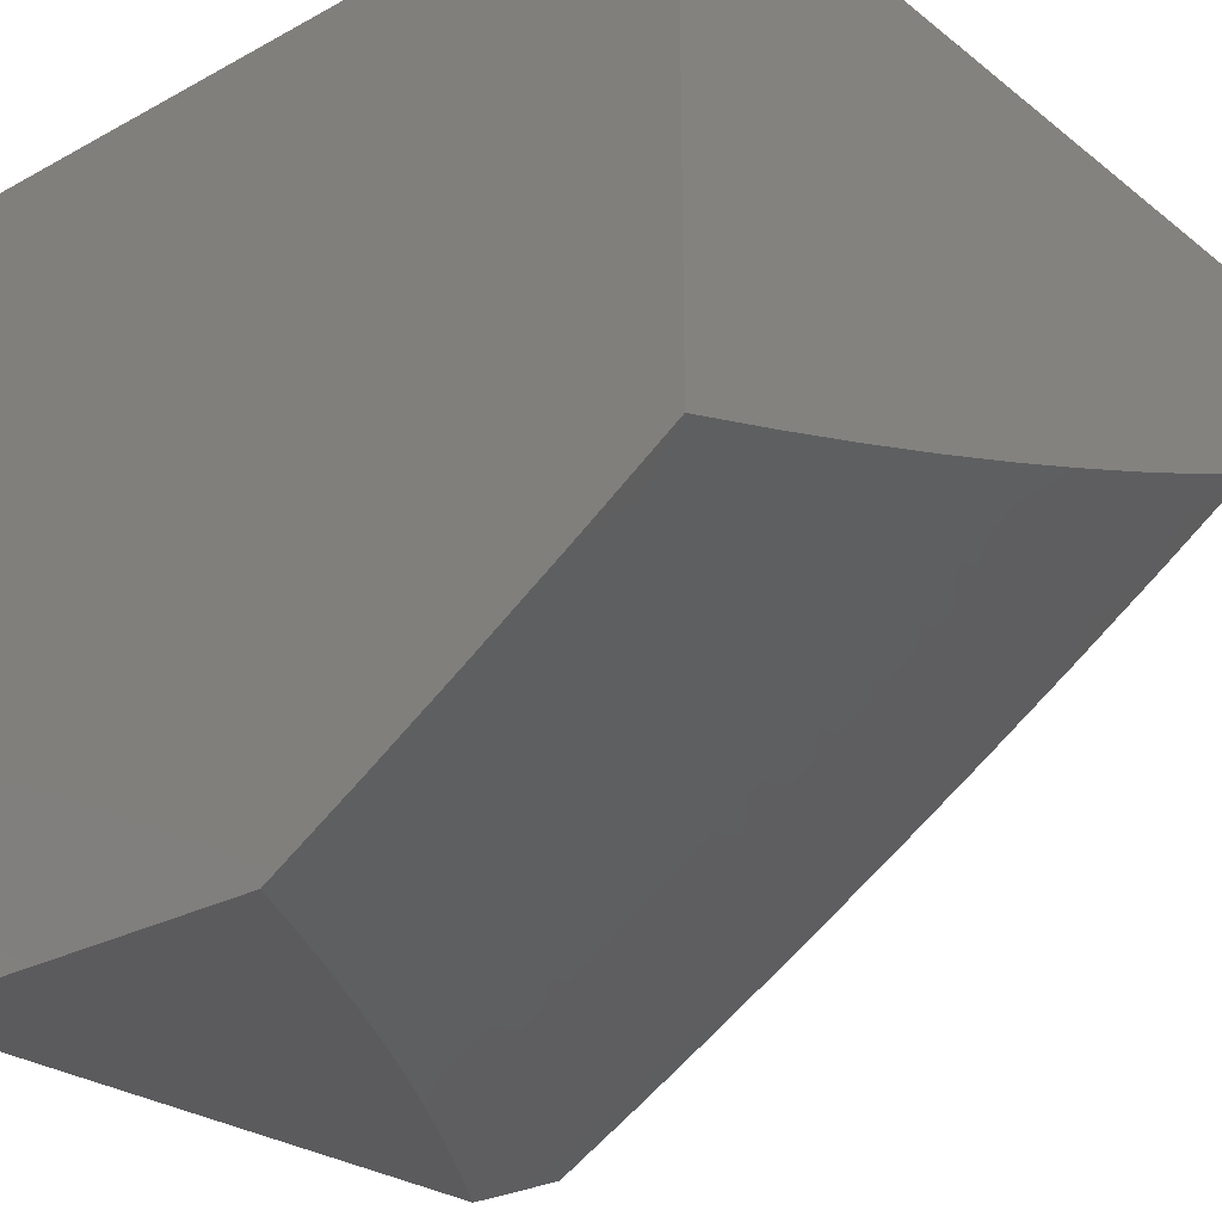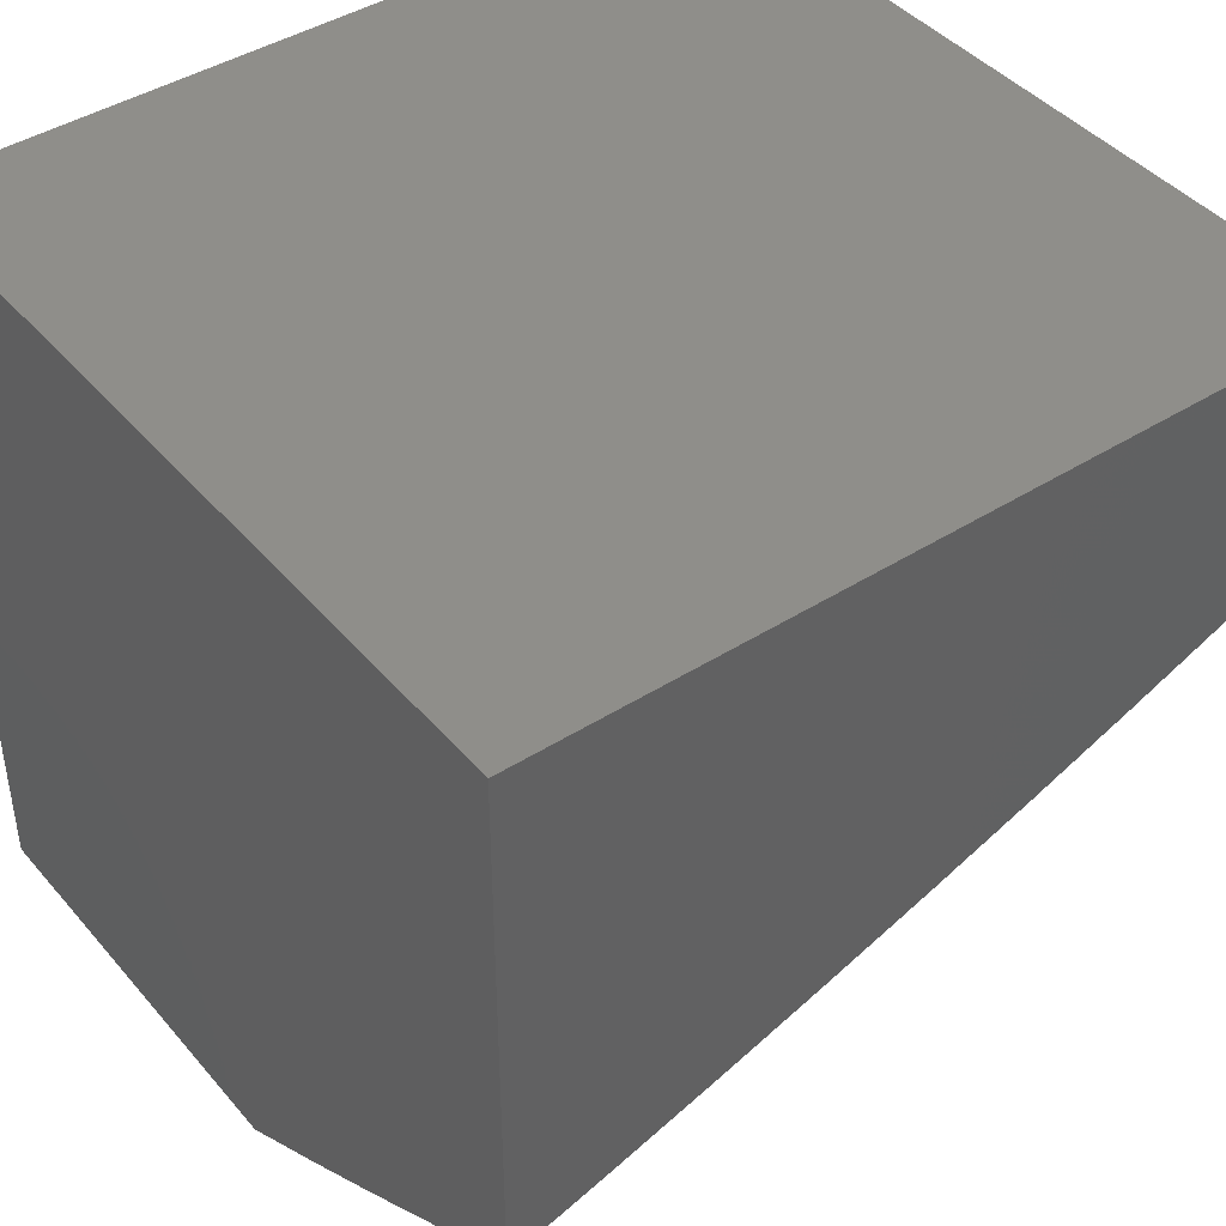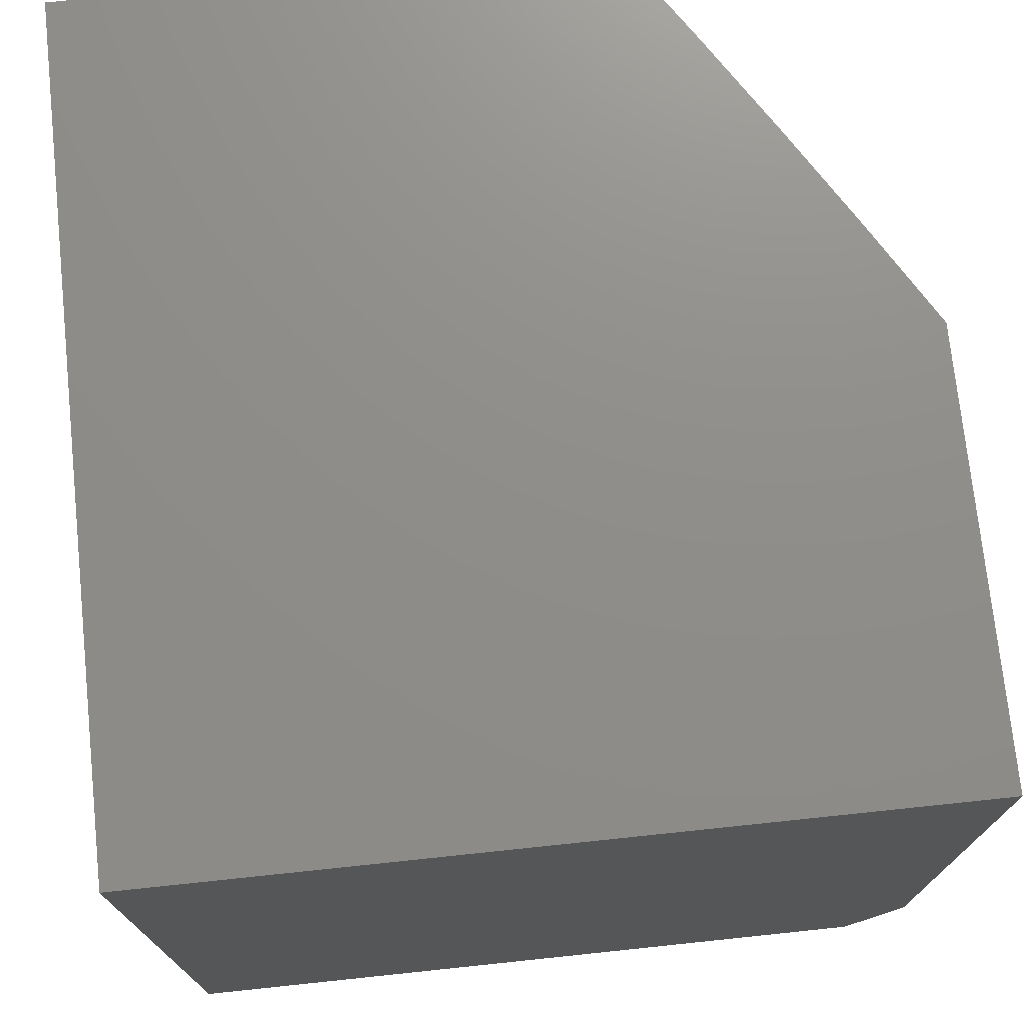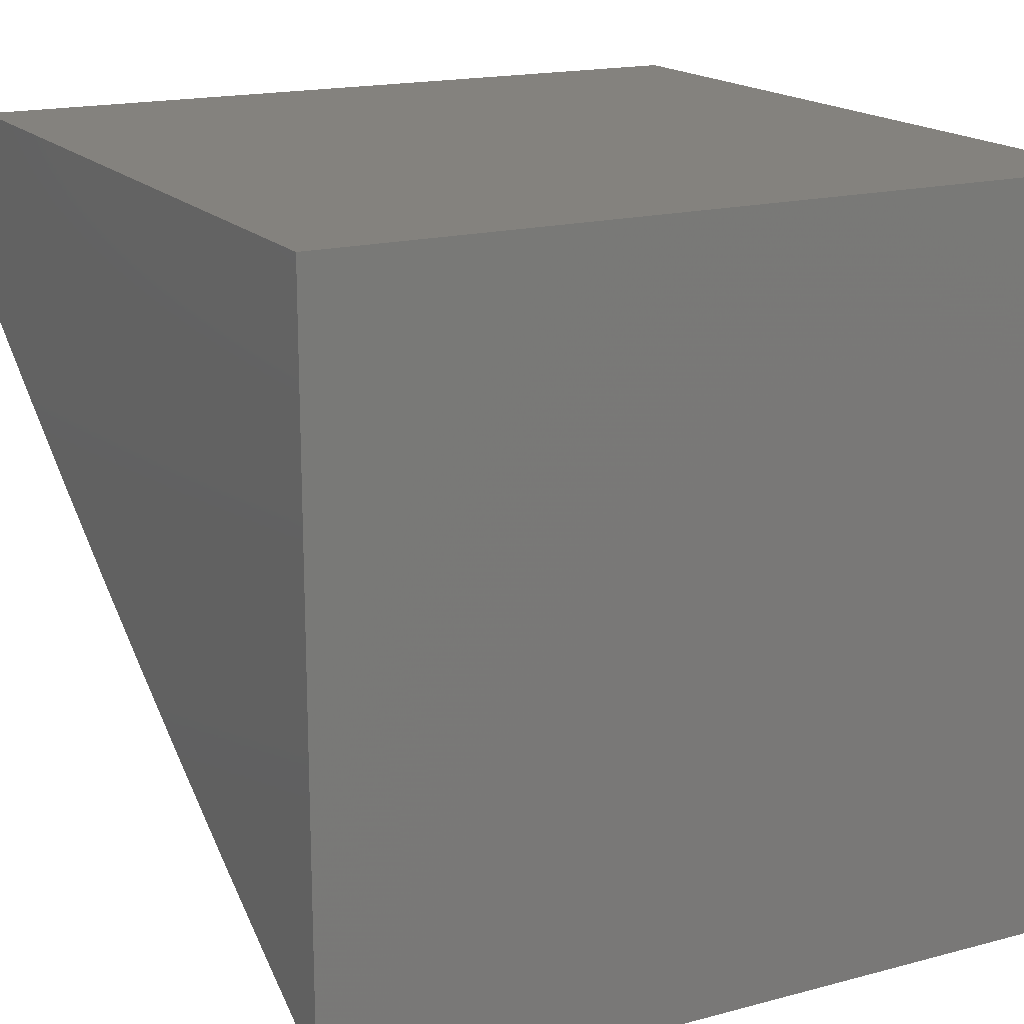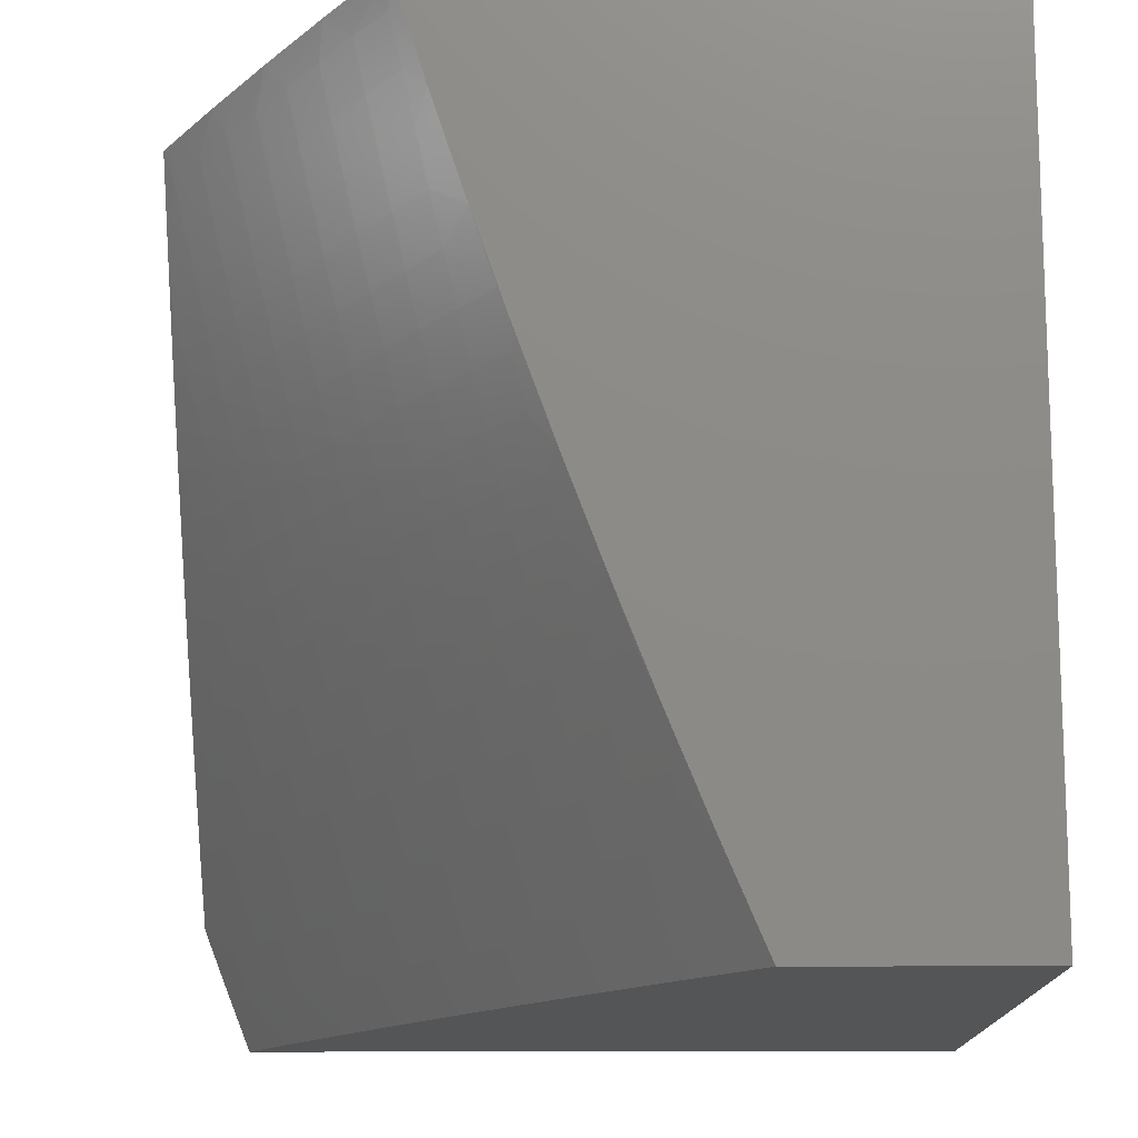
<metadata>
{"format":"stl","ext":"stl","renderer":"f3d","projection":"perspective","resolution":1024,"background":"white","views":[{"elev":-26.8,"azim":40.0,"up":"+Y"},{"elev":42.9,"azim":53.0,"up":"+Y"},{"elev":73.8,"azim":-96.0,"up":"+Z"},{"elev":17.3,"azim":-117.9,"up":"+Y"},{"elev":-13.8,"azim":91.2,"up":"+Z"}]}
</metadata>
<code>
# stl→obj: 223 verts, 442 faces
v 5.518 -8.945 -3
v 5 -8.945 -3
v 5.46 -8.945 -3.11
v 5.401 -8.945 -3.219
v 5.339 -8.945 -3.327
v 5.275 -8.945 -3.433
v 5.209 -8.945 -3.539
v 5.142 -8.945 -3.643
v 5.072 -8.945 -3.745
v 5 -8.945 -3.847
v 5.881 -8.721 -3
v 5.917 -8.686 -3.038
v 6 -8.643 -3
v 5.982 -8.644 -3.038
v 6 -8.603 -3.127
v 5.973 -8.63 -3.098
v 5.963 -8.617 -3.159
v 5.899 -8.659 -3.159
v 5.889 -8.645 -3.219
v 5.824 -8.687 -3.219
v 5.815 -8.673 -3.279
v 5.75 -8.715 -3.279
v 5.74 -8.7 -3.339
v 5.675 -8.741 -3.339
v 5.665 -8.726 -3.399
v 5.6 -8.766 -3.399
v 5.59 -8.751 -3.46
v 5.525 -8.79 -3.46
v 5.515 -8.775 -3.52
v 5.45 -8.814 -3.52
v 5.44 -8.798 -3.58
v 5.374 -8.836 -3.58
v 5.364 -8.82 -3.64
v 5.298 -8.858 -3.64
v 5.289 -8.841 -3.7
v 5.223 -8.879 -3.7
v 5.213 -8.862 -3.76
v 5.147 -8.898 -3.76
v 5.137 -8.881 -3.82
v 5.071 -8.917 -3.82
v 5.06 -8.899 -3.88
v 5 -8.915 -3.923
v 5.761 -8.797 -3
v 5.786 -8.77 -3.038
v 5.852 -8.728 -3.038
v 5.843 -8.715 -3.098
v 5.908 -8.673 -3.098
v 5.834 -8.701 -3.159
v 5.721 -8.811 -3.038
v 5.64 -8.872 -3
v 5.655 -8.851 -3.038
v 5.589 -8.891 -3.038
v 5.58 -8.878 -3.098
v 5.514 -8.917 -3.098
v 5.505 -8.903 -3.159
v 5.439 -8.942 -3.159
v 5.43 -8.928 -3.219
v 5.421 -8.914 -3.279
v 5.496 -8.889 -3.219
v 5.487 -8.875 -3.279
v 5.562 -8.85 -3.219
v 5.553 -8.835 -3.279
v 5.628 -8.81 -3.219
v 5.619 -8.796 -3.279
v 5.694 -8.77 -3.219
v 5.685 -8.755 -3.279
v 5.759 -8.729 -3.219
v 5.522 -8.931 -3.038
v 5.412 -8.899 -3.339
v 5.478 -8.86 -3.339
v 5.544 -8.821 -3.339
v 5.61 -8.781 -3.339
v 5.346 -8.937 -3.339
v 5.337 -8.922 -3.399
v 5.327 -8.906 -3.46
v 5.403 -8.884 -3.399
v 5.393 -8.868 -3.46
v 5.469 -8.845 -3.399
v 5.459 -8.83 -3.46
v 5.535 -8.806 -3.399
v 5.261 -8.944 -3.46
v 5.252 -8.928 -3.52
v 5.242 -8.912 -3.58
v 5.318 -8.89 -3.52
v 5.308 -8.874 -3.58
v 5.384 -8.852 -3.52
v 5.166 -8.932 -3.64
v 5.157 -8.915 -3.7
v 5.081 -8.935 -3.76
v 5.05 -8.881 -3.94
v 5 -8.884 -4
v 5.129 -8.814 -4
v 5.256 -8.742 -4
v 5.182 -8.809 -3.94
v 5.116 -8.845 -3.94
v 5.126 -8.863 -3.88
v 5.383 -8.668 -4
v 5.312 -8.734 -3.94
v 5.247 -8.772 -3.94
v 5.258 -8.79 -3.88
v 5.192 -8.827 -3.88
v 5.268 -8.807 -3.82
v 5.202 -8.844 -3.82
v 5.278 -8.824 -3.76
v 5.509 -8.592 -4
v 5.442 -8.658 -3.94
v 5.377 -8.696 -3.94
v 5.388 -8.714 -3.88
v 5.323 -8.752 -3.88
v 5.399 -8.731 -3.82
v 5.333 -8.769 -3.82
v 5.409 -8.748 -3.76
v 5.344 -8.787 -3.76
v 5.42 -8.765 -3.7
v 5.354 -8.804 -3.7
v 5.43 -8.782 -3.64
v 5.633 -8.515 -4
v 5.57 -8.579 -3.94
v 5.506 -8.619 -3.94
v 5.517 -8.636 -3.88
v 5.453 -8.675 -3.88
v 5.528 -8.653 -3.82
v 5.464 -8.693 -3.82
v 5.539 -8.67 -3.76
v 5.474 -8.71 -3.76
v 5.55 -8.687 -3.7
v 5.485 -8.726 -3.7
v 5.56 -8.703 -3.64
v 5.495 -8.743 -3.64
v 5.57 -8.72 -3.58
v 5.505 -8.759 -3.58
v 5.581 -8.735 -3.52
v 5.757 -8.436 -4
v 5.698 -8.499 -3.94
v 5.634 -8.539 -3.94
v 5.646 -8.557 -3.88
v 5.582 -8.597 -3.88
v 5.657 -8.574 -3.82
v 5.593 -8.614 -3.82
v 5.668 -8.59 -3.76
v 5.604 -8.631 -3.76
v 5.679 -8.607 -3.7
v 5.614 -8.647 -3.7
v 5.69 -8.623 -3.64
v 5.625 -8.664 -3.64
v 5.7 -8.639 -3.58
v 5.635 -8.68 -3.58
v 5.71 -8.655 -3.52
v 5.646 -8.695 -3.52
v 5.721 -8.67 -3.46
v 5.656 -8.711 -3.46
v 5.731 -8.685 -3.399
v 5.879 -8.355 -4
v 5.825 -8.416 -3.94
v 5.761 -8.458 -3.94
v 5.773 -8.475 -3.88
v 5.709 -8.516 -3.88
v 5.785 -8.492 -3.82
v 5.721 -8.533 -3.82
v 5.796 -8.508 -3.76
v 5.732 -8.55 -3.76
v 5.807 -8.525 -3.7
v 5.743 -8.566 -3.7
v 5.818 -8.541 -3.64
v 5.754 -8.582 -3.64
v 5.829 -8.557 -3.58
v 5.765 -8.598 -3.58
v 5.839 -8.572 -3.52
v 5.775 -8.614 -3.52
v 5.85 -8.587 -3.46
v 5.785 -8.629 -3.46
v 5.86 -8.602 -3.399
v 5.795 -8.644 -3.399
v 5.87 -8.617 -3.339
v 5.805 -8.659 -3.339
v 5.88 -8.631 -3.279
v 6 -8.272 -4
v 5.95 -8.332 -3.94
v 5.887 -8.374 -3.94
v 5.899 -8.391 -3.88
v 5.836 -8.433 -3.88
v 5.911 -8.408 -3.82
v 5.848 -8.45 -3.82
v 5.923 -8.425 -3.76
v 5.859 -8.467 -3.76
v 5.934 -8.441 -3.7
v 5.871 -8.483 -3.7
v 5.945 -8.457 -3.64
v 5.882 -8.499 -3.64
v 5.956 -8.472 -3.58
v 5.893 -8.515 -3.58
v 5.967 -8.488 -3.52
v 5.903 -8.53 -3.52
v 5.978 -8.503 -3.46
v 5.914 -8.545 -3.46
v 5.988 -8.518 -3.399
v 5.924 -8.56 -3.399
v 5.998 -8.532 -3.339
v 5.934 -8.575 -3.339
v 5.944 -8.589 -3.279
v 6 -8.324 -3.877
v 5.962 -8.349 -3.88
v 5.974 -8.366 -3.82
v 6 -8.375 -3.754
v 5.986 -8.382 -3.76
v 5.997 -8.398 -3.7
v 6 -8.424 -3.63
v 6 -8.471 -3.505
v 6 -8.517 -3.38
v 6 -8.561 -3.254
v 5.954 -8.603 -3.219
v 5.777 -8.756 -3.098
v 5.712 -8.797 -3.098
v 5.646 -8.838 -3.098
v 5.768 -8.743 -3.159
v 5.703 -8.784 -3.159
v 5.637 -8.824 -3.159
v 5.571 -8.864 -3.159
v 5.232 -8.895 -3.64
v 5 -8 -3
v 6 -8 -3
v 6 -8 -4
v 5 -8 -4
f 1 2 3
f 3 2 4
f 4 2 5
f 5 2 6
f 6 2 7
f 7 2 8
f 8 2 9
f 9 2 10
f 11 12 13
f 13 12 14
f 13 14 15
f 15 14 16
f 15 16 17
f 17 16 18
f 17 18 19
f 19 18 20
f 19 20 21
f 21 20 22
f 21 22 23
f 23 22 24
f 23 24 25
f 25 24 26
f 25 26 27
f 27 26 28
f 27 28 29
f 29 28 30
f 29 30 31
f 31 30 32
f 31 32 33
f 33 32 34
f 33 34 35
f 35 34 36
f 35 36 37
f 37 36 38
f 37 38 39
f 39 38 40
f 39 40 41
f 41 40 10
f 41 10 42
f 43 44 11
f 11 44 45
f 11 45 12
f 12 45 46
f 12 46 47
f 47 46 48
f 47 48 18
f 18 48 20
f 44 43 49
f 49 43 50
f 49 50 51
f 51 50 52
f 51 52 53
f 53 52 54
f 53 54 55
f 55 54 3
f 55 3 56
f 56 3 4
f 56 4 57
f 57 4 58
f 57 58 59
f 59 58 60
f 59 60 61
f 61 60 62
f 61 62 63
f 63 62 64
f 63 64 65
f 65 64 66
f 65 66 67
f 67 66 22
f 67 22 20
f 50 1 52
f 52 1 68
f 52 68 54
f 54 68 3
f 1 3 68
f 4 5 58
f 58 5 69
f 58 69 60
f 60 69 70
f 60 70 62
f 62 70 71
f 62 71 64
f 64 71 72
f 64 72 66
f 66 72 24
f 66 24 22
f 69 5 73
f 73 5 6
f 73 6 74
f 74 6 75
f 74 75 76
f 76 75 77
f 76 77 78
f 78 77 79
f 78 79 80
f 80 79 28
f 80 28 26
f 75 6 81
f 81 6 7
f 81 7 82
f 82 7 83
f 82 83 84
f 84 83 85
f 84 85 86
f 86 85 32
f 86 32 30
f 83 7 87
f 87 7 8
f 87 8 88
f 88 8 9
f 88 9 89
f 89 9 10
f 89 10 40
f 41 42 90
f 90 42 91
f 90 91 92
f 93 94 92
f 92 94 95
f 92 95 90
f 90 95 96
f 90 96 41
f 41 96 39
f 97 98 93
f 93 98 99
f 93 99 94
f 94 99 100
f 94 100 101
f 101 100 102
f 101 102 103
f 103 102 104
f 103 104 37
f 37 104 35
f 105 106 97
f 97 106 107
f 97 107 98
f 98 107 108
f 98 108 109
f 109 108 110
f 109 110 111
f 111 110 112
f 111 112 113
f 113 112 114
f 113 114 115
f 115 114 116
f 115 116 33
f 33 116 31
f 117 118 105
f 105 118 119
f 105 119 106
f 106 119 120
f 106 120 121
f 121 120 122
f 121 122 123
f 123 122 124
f 123 124 125
f 125 124 126
f 125 126 127
f 127 126 128
f 127 128 129
f 129 128 130
f 129 130 131
f 131 130 132
f 131 132 29
f 29 132 27
f 133 134 117
f 117 134 135
f 117 135 118
f 118 135 136
f 118 136 137
f 137 136 138
f 137 138 139
f 139 138 140
f 139 140 141
f 141 140 142
f 141 142 143
f 143 142 144
f 143 144 145
f 145 144 146
f 145 146 147
f 147 146 148
f 147 148 149
f 149 148 150
f 149 150 151
f 151 150 152
f 151 152 25
f 25 152 23
f 153 154 133
f 133 154 155
f 133 155 134
f 134 155 156
f 134 156 157
f 157 156 158
f 157 158 159
f 159 158 160
f 159 160 161
f 161 160 162
f 161 162 163
f 163 162 164
f 163 164 165
f 165 164 166
f 165 166 167
f 167 166 168
f 167 168 169
f 169 168 170
f 169 170 171
f 171 170 172
f 171 172 173
f 173 172 174
f 173 174 175
f 175 174 176
f 175 176 21
f 21 176 19
f 177 178 153
f 153 178 179
f 153 179 154
f 154 179 180
f 154 180 181
f 181 180 182
f 181 182 183
f 183 182 184
f 183 184 185
f 185 184 186
f 185 186 187
f 187 186 188
f 187 188 189
f 189 188 190
f 189 190 191
f 191 190 192
f 191 192 193
f 193 192 194
f 193 194 195
f 195 194 196
f 195 196 197
f 197 196 198
f 197 198 199
f 199 198 200
f 199 200 174
f 174 200 176
f 177 201 178
f 178 201 202
f 178 202 179
f 179 202 180
f 202 201 203
f 203 201 204
f 203 204 205
f 205 204 206
f 205 206 184
f 184 206 186
f 204 207 206
f 206 207 186
f 208 190 207
f 207 190 188
f 207 188 186
f 209 194 208
f 208 194 192
f 208 192 190
f 210 198 209
f 209 198 196
f 209 196 194
f 15 211 210
f 210 211 200
f 210 200 198
f 211 15 17
f 12 47 14
f 14 47 16
f 47 18 16
f 176 200 211
f 176 211 19
f 19 211 17
f 174 172 199
f 199 172 197
f 172 170 197
f 197 170 195
f 170 168 195
f 195 168 193
f 168 166 193
f 193 166 191
f 166 164 191
f 191 164 189
f 164 162 189
f 189 162 187
f 162 160 187
f 187 160 185
f 160 158 185
f 185 158 183
f 155 154 181
f 158 156 183
f 183 156 181
f 156 155 181
f 205 184 182
f 202 203 180
f 180 203 182
f 203 205 182
f 46 45 212
f 212 45 44
f 212 44 213
f 213 44 49
f 213 49 214
f 214 49 51
f 214 51 53
f 67 20 48
f 48 46 215
f 215 46 212
f 215 212 216
f 216 212 213
f 216 213 217
f 217 213 214
f 217 214 218
f 218 214 53
f 218 53 55
f 21 23 175
f 175 23 152
f 175 152 173
f 173 152 150
f 173 150 171
f 171 150 148
f 171 148 169
f 169 148 146
f 169 146 167
f 167 146 144
f 167 144 165
f 165 144 142
f 165 142 163
f 163 142 140
f 163 140 161
f 161 140 138
f 161 138 159
f 159 138 136
f 159 136 157
f 157 136 135
f 157 135 134
f 216 65 215
f 215 65 67
f 215 67 48
f 65 216 63
f 63 216 217
f 63 217 61
f 61 217 218
f 61 218 59
f 59 218 55
f 59 55 57
f 57 55 56
f 26 24 72
f 25 27 151
f 151 27 132
f 151 132 149
f 149 132 130
f 149 130 147
f 147 130 128
f 147 128 145
f 145 128 126
f 145 126 143
f 143 126 124
f 143 124 141
f 141 124 122
f 141 122 139
f 139 122 120
f 139 120 137
f 137 120 119
f 137 119 118
f 26 72 80
f 80 72 71
f 80 71 78
f 78 71 70
f 78 70 76
f 76 70 69
f 76 69 74
f 74 69 73
f 30 28 79
f 29 31 131
f 131 31 116
f 131 116 129
f 129 116 114
f 129 114 127
f 127 114 112
f 127 112 125
f 125 112 110
f 125 110 123
f 123 110 108
f 123 108 121
f 121 108 107
f 121 107 106
f 30 79 86
f 86 79 77
f 86 77 84
f 84 77 75
f 84 75 82
f 82 75 81
f 34 32 85
f 33 35 115
f 115 35 104
f 115 104 113
f 113 104 102
f 113 102 111
f 111 102 100
f 111 100 109
f 109 100 99
f 109 99 98
f 34 85 219
f 219 85 83
f 219 83 87
f 34 219 36
f 36 219 88
f 36 88 38
f 38 88 89
f 38 89 40
f 88 219 87
f 37 39 103
f 103 39 96
f 103 96 101
f 101 96 95
f 101 95 94
f 2 1 220
f 220 1 50
f 220 50 43
f 43 11 220
f 220 11 221
f 221 11 13
f 13 15 221
f 221 15 210
f 221 210 209
f 209 208 221
f 221 208 207
f 221 207 204
f 221 204 222
f 222 204 201
f 222 201 177
f 177 153 222
f 222 153 133
f 222 133 223
f 223 133 117
f 223 117 105
f 105 97 223
f 223 97 93
f 223 93 92
f 92 91 223
f 2 220 10
f 10 220 223
f 10 223 42
f 42 223 91
f 221 222 220
f 220 222 223

</code>
